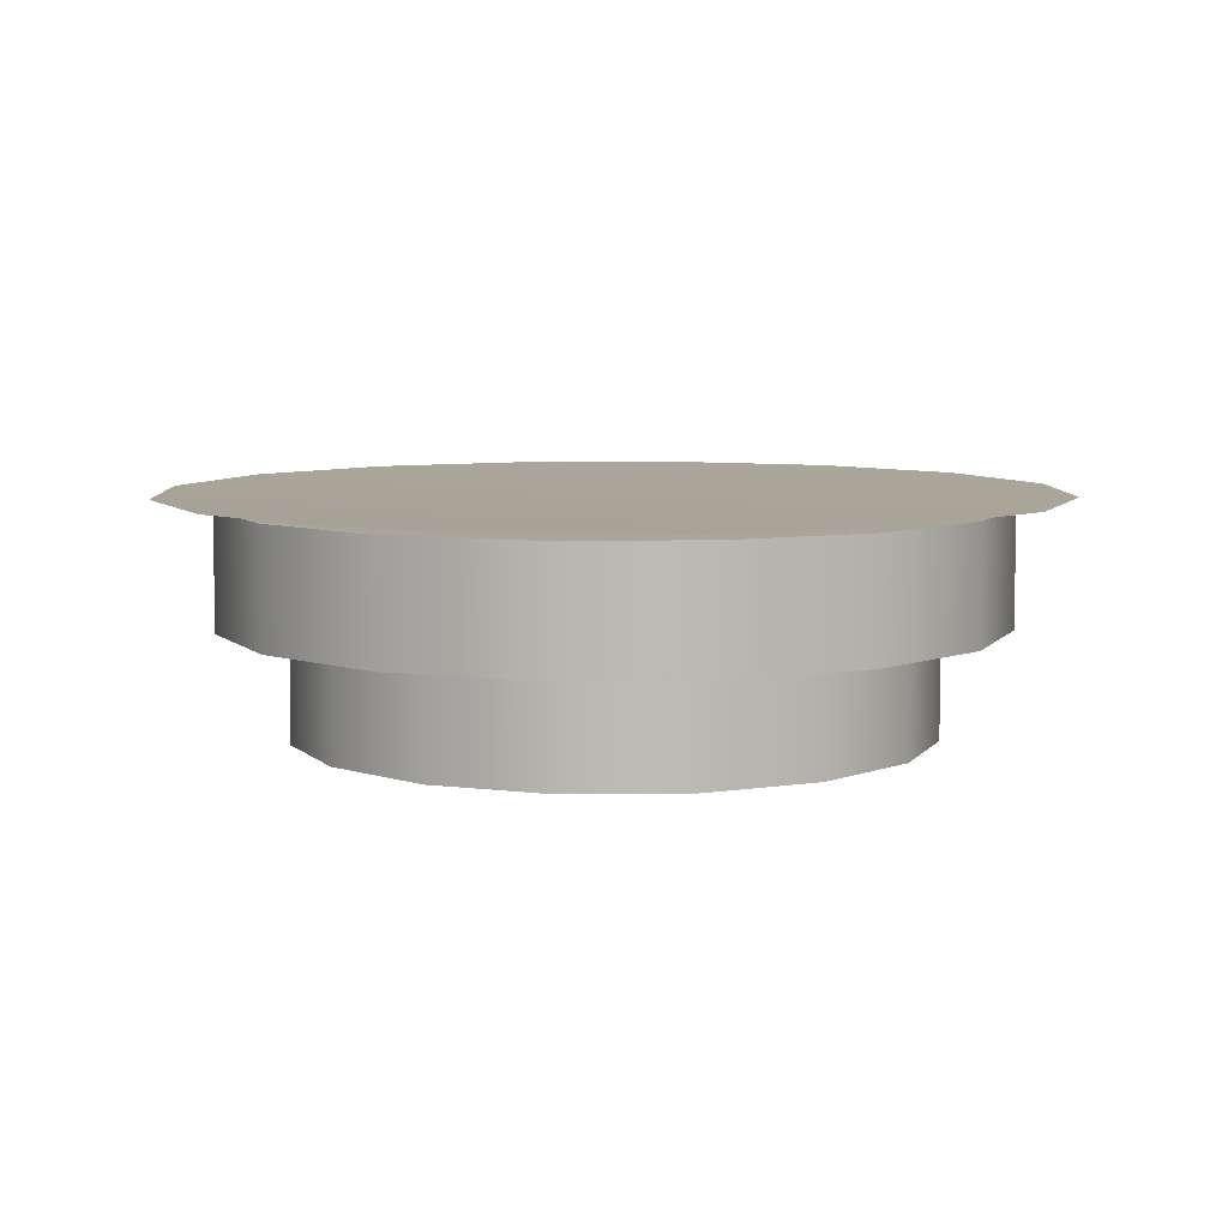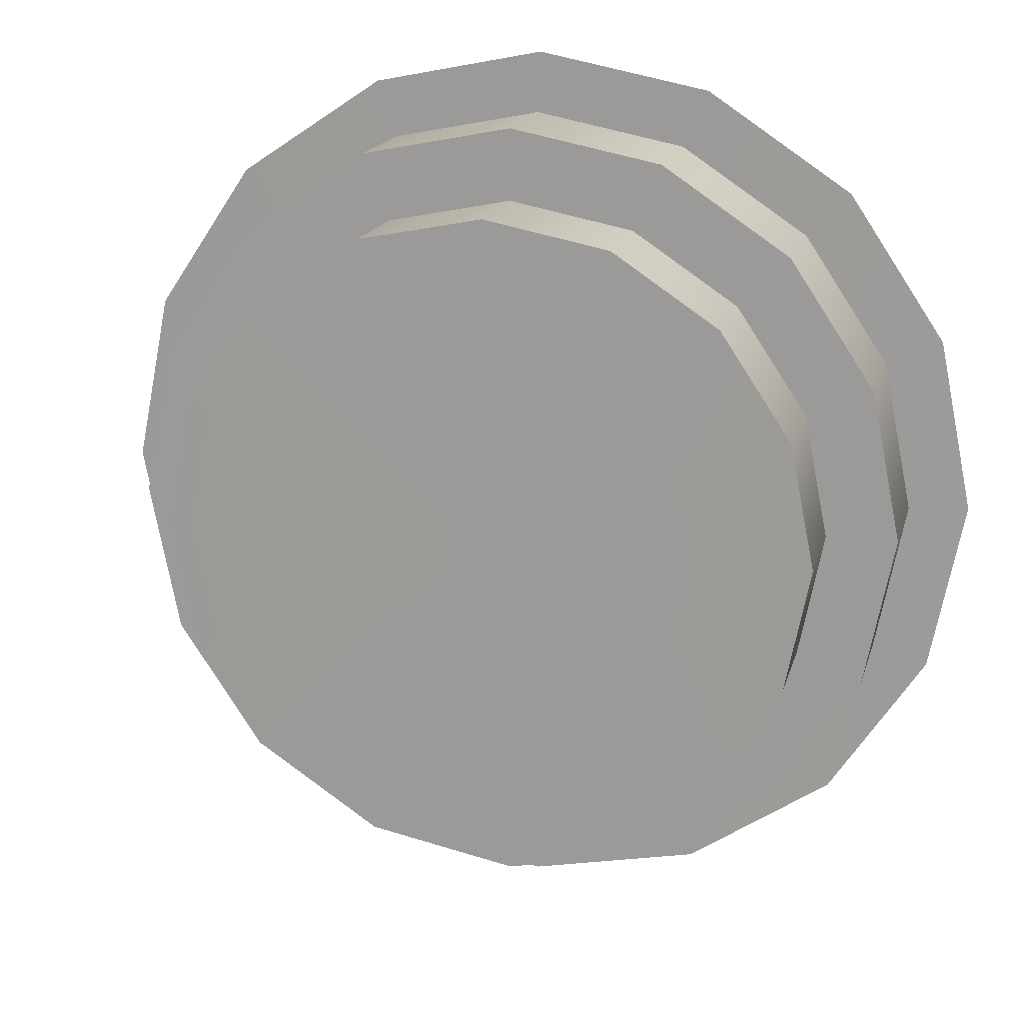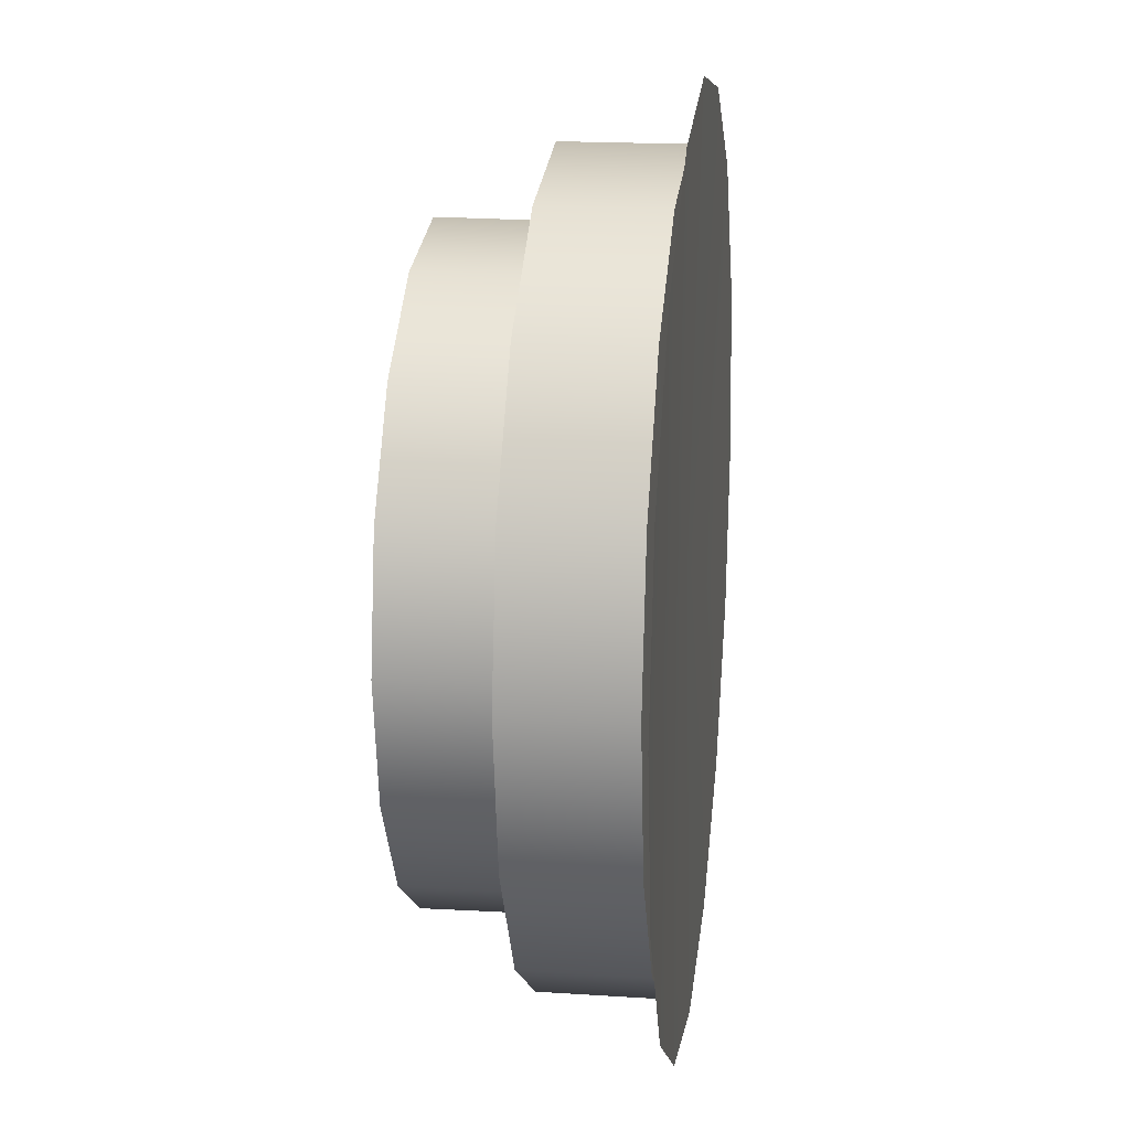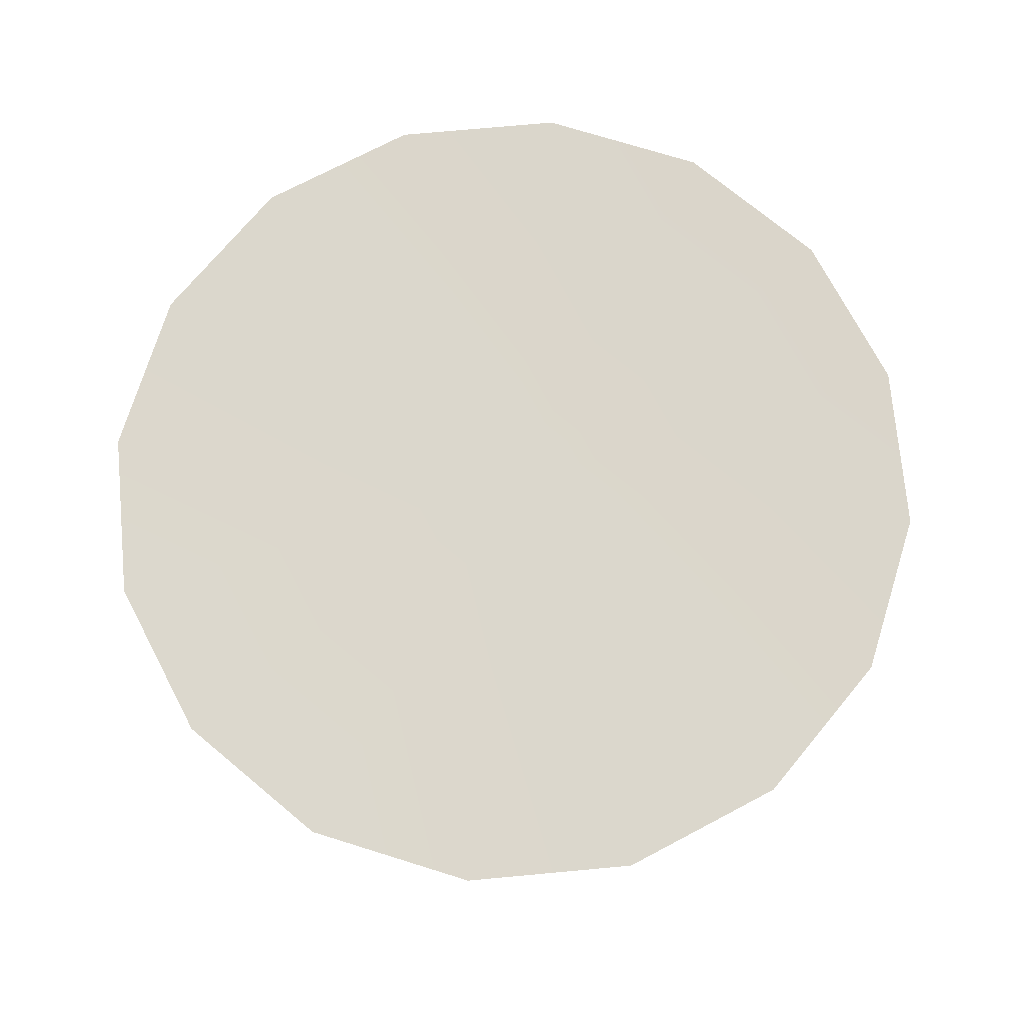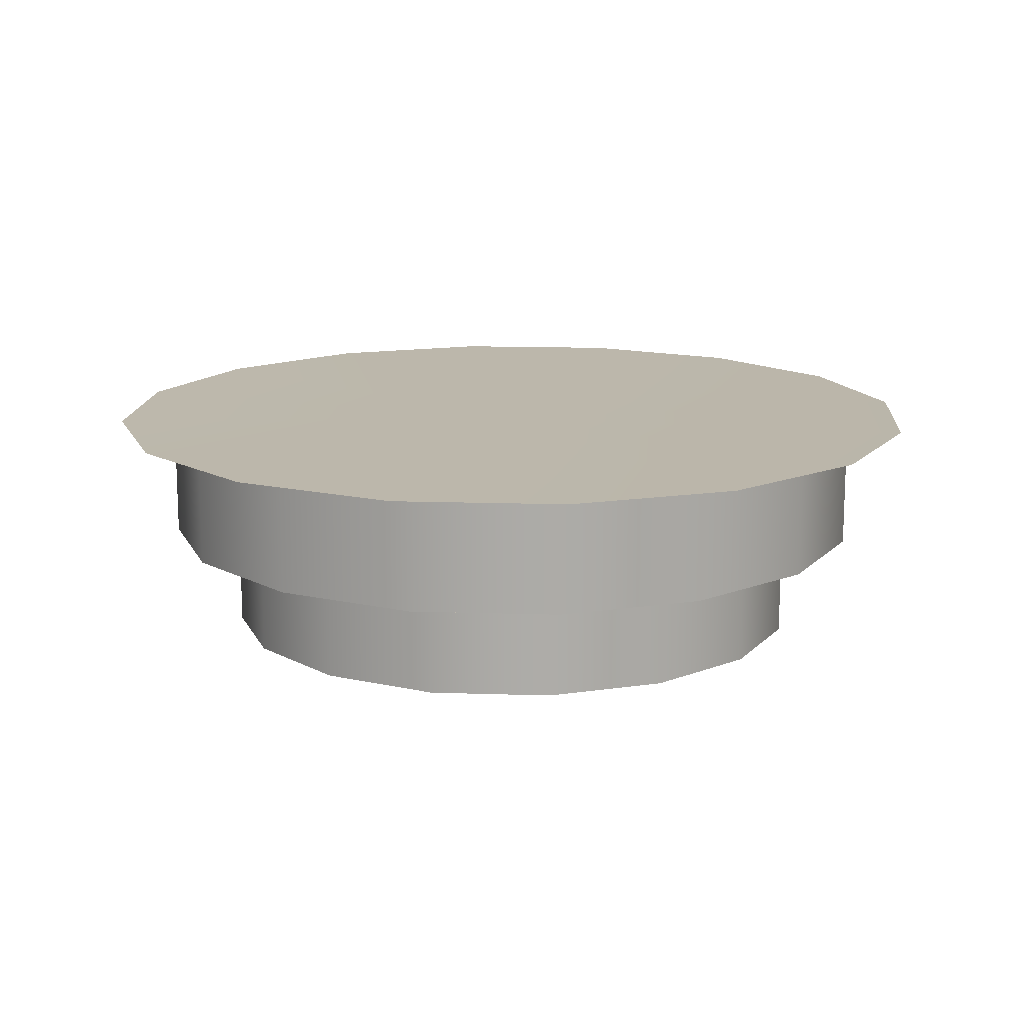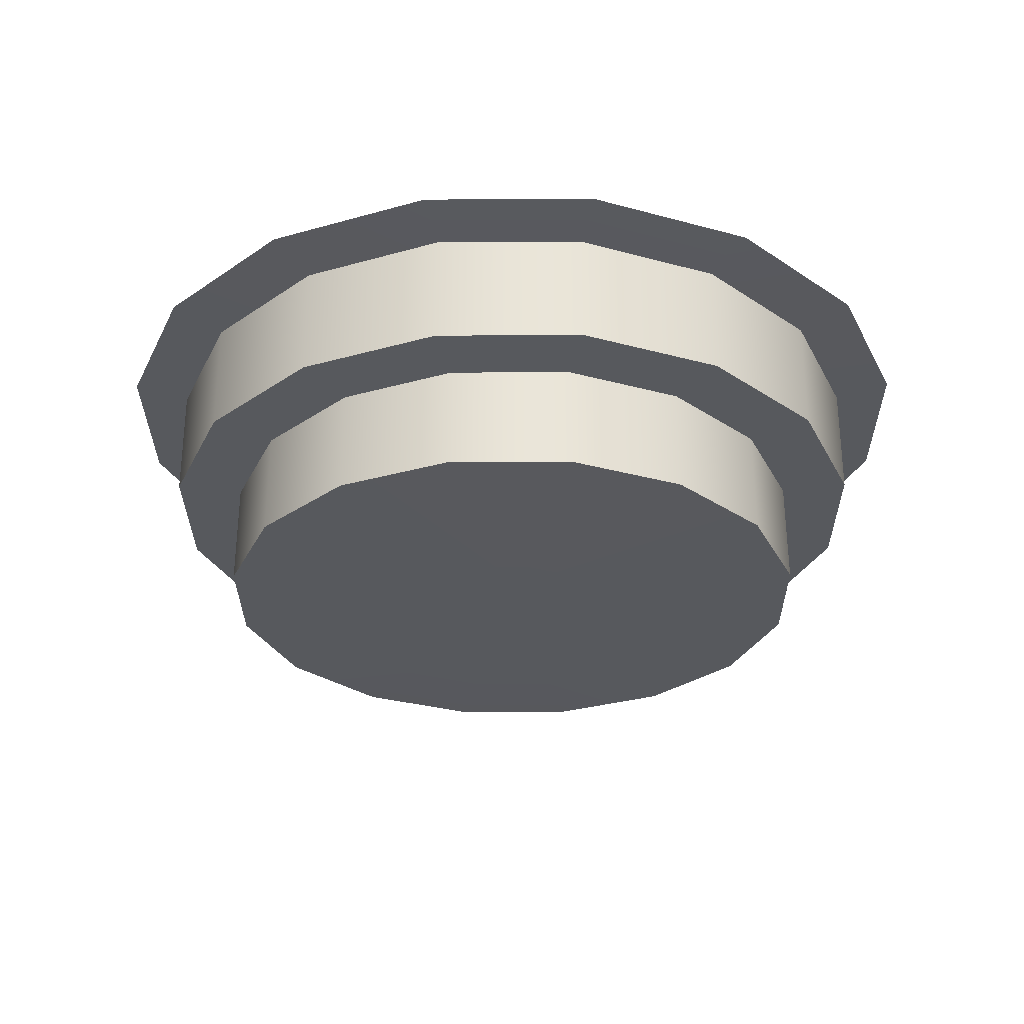
<metadata>
{"format":"obj","ext":"obj","renderer":"f3d","projection":"perspective","resolution":1024,"background":"white","views":[{"elev":7.2,"azim":121.7,"up":"+Y"},{"elev":17.0,"azim":13.8,"up":"+Z"},{"elev":18.0,"azim":97.3,"up":"+Z"},{"elev":73.4,"azim":-39.0,"up":"+Y"},{"elev":14.3,"azim":15.4,"up":"+Y"},{"elev":-29.4,"azim":-100.9,"up":"+Y"}]}
</metadata>
<code>
g ENV_Emissive_Bulb_F
v -0.1743 0.1285 0.4209
v -0.1743 -0.009393 0.4209
v -0.3221 -0.009393 0.3221
v -0.3221 0.1285 0.3221
v -0.4209 -0.009393 0.1743
v -0.4209 0.1285 0.1743
v -0.4555 -0.009393 8.047e-06
v -0.4555 0.1285 8.047e-06
v -0.4209 -0.009393 -0.1743
v -0.4209 0.1285 -0.1743
v -0.3221 -0.009393 -0.3221
v -0.3221 0.1285 -0.3221
v -0.1743 -0.009393 -0.4209
v -0.1743 0.1285 -0.4209
v 7.987e-06 -0.009393 -0.4555
v 7.987e-06 0.1285 -0.4555
v 0.1743 -0.009393 -0.4209
v 0.1743 0.1285 -0.4209
v 0.3221 -0.009393 -0.3221
v 0.3221 0.1285 -0.3221
v 0.4209 -0.009393 -0.1743
v 0.4209 0.1285 -0.1743
v 0.4555 -0.009393 8.047e-06
v 0.4555 0.1285 8.047e-06
v 0.4209 -0.009393 0.1743
v 0.4209 0.1285 0.1743
v 0.3221 -0.009393 0.3221
v 0.3221 0.1285 0.3221
v 0.1743 -0.009393 0.4209
v 0.1743 0.1285 0.4209
v 7.987e-06 -0.009393 0.4555
v 7.987e-06 0.1285 0.4555
v -0.1743 -0.009393 0.4209
v -0.1743 0.1285 0.4209
v -0.1428 -0.009393 -0.3448
v -0.3221 -0.009393 -0.3221
v -0.2639 -0.009393 -0.2639
v -0.1743 -0.009393 -0.4209
v 7.987e-06 -0.009393 -0.3732
v 7.987e-06 -0.009393 -0.4555
v 0.1428 -0.009393 -0.3448
v 0.1743 -0.009393 -0.4209
v 0.2639 -0.009393 -0.2639
v 0.3221 -0.009393 -0.3221
v 0.3448 -0.009393 -0.1428
v 0.4209 -0.009393 -0.1743
v 0.3732 -0.009393 8.047e-06
v 0.4555 -0.009393 8.047e-06
v 0.3448 -0.009393 0.1428
v 0.4209 -0.009393 0.1743
v 0.2639 -0.009393 0.2639
v 0.3221 -0.009393 0.3221
v 0.1428 -0.009393 0.3448
v 0.1743 -0.009393 0.4209
v 7.987e-06 -0.009393 0.3732
v 7.987e-06 -0.009393 0.4555
v -0.1428 -0.009393 0.3448
v -0.1743 -0.009393 0.4209
v -0.2639 -0.009393 0.2639
v -0.3221 -0.009393 0.3221
v -0.3448 -0.009393 0.1428
v -0.4209 -0.009393 0.1743
v -0.3732 -0.009393 8.047e-06
v -0.4555 -0.009393 8.047e-06
v -0.3448 -0.009393 -0.1428
v -0.4209 -0.009393 -0.1743
v -0.2639 -0.009393 -0.2639
v -0.3221 -0.009393 -0.3221
v -0.1428 -0.009393 0.3448
v -0.1433 -0.1377 0.3459
v -0.2648 -0.1377 0.2648
v -0.2639 -0.009393 0.2639
v -0.3459 -0.1377 0.1433
v -0.3448 -0.009393 0.1428
v -0.3744 -0.1377 8.047e-06
v -0.3732 -0.009393 8.047e-06
v -0.3459 -0.1377 -0.1433
v -0.3448 -0.009393 -0.1428
v -0.2648 -0.1377 -0.2648
v -0.2639 -0.009393 -0.2639
v -0.1433 -0.1377 -0.3459
v -0.1428 -0.009393 -0.3448
v 7.987e-06 -0.1377 -0.3744
v 7.987e-06 -0.009393 -0.3732
v 0.1433 -0.1377 -0.3459
v 0.1428 -0.009393 -0.3448
v 0.2648 -0.1377 -0.2648
v 0.2639 -0.009393 -0.2639
v 0.3459 -0.1377 -0.1433
v 0.3448 -0.009393 -0.1428
v 0.3744 -0.1377 8.047e-06
v 0.3732 -0.009393 8.047e-06
v 0.3459 -0.1377 0.1433
v 0.3448 -0.009393 0.1428
v 0.2648 -0.1377 0.2648
v 0.2639 -0.009393 0.2639
v 0.1433 -0.1377 0.3459
v 0.1428 -0.009393 0.3448
v 7.987e-06 -0.1377 0.3744
v 7.987e-06 -0.009393 0.3732
v -0.1433 -0.1377 0.3459
v -0.1428 -0.009393 0.3448
v 7.987e-06 0.1416 -0.5248
v 7.987e-06 0.1323 8.047e-06
v 0.2008 0.1416 -0.4849
v 0.3711 0.1416 -0.3711
v 0.4849 0.1416 -0.2008
v 0.5248 0.1416 8.047e-06
v -0.2008 0.1416 -0.4849
v 7.987e-06 0.1323 8.047e-06
v 7.987e-06 0.1416 -0.5248
v -0.3711 0.1416 -0.3711
v -0.4849 0.1416 -0.2008
v -0.5248 0.1416 8.047e-06
v -0.4849 0.1416 0.2008
v -0.3711 0.1416 0.3711
v -0.2008 0.1416 0.4849
v 7.987e-06 0.1416 0.5248
v 0.2008 0.1416 0.4849
v 0.3711 0.1416 0.3711
v 0.4849 0.1416 0.2008
v 0.5248 0.1416 8.047e-06
v 0.3744 -0.1377 8.047e-06
v 7.987e-06 -0.1416 8.047e-06
v 0.3459 -0.1377 0.1433
v 0.3459 -0.1377 -0.1433
v 0.2648 -0.1377 0.2648
v 0.2648 -0.1377 -0.2648
v 0.1433 -0.1377 0.3459
v 0.1433 -0.1377 -0.3459
v 7.987e-06 -0.1377 0.3744
v 7.987e-06 -0.1377 -0.3744
v -0.1433 -0.1377 0.3459
v -0.1433 -0.1377 -0.3459
v -0.2648 -0.1377 0.2648
v -0.2648 -0.1377 -0.2648
v -0.3459 -0.1377 0.1433
v -0.3459 -0.1377 -0.1433
v -0.3744 -0.1377 8.047e-06
v 0.4555 0.1285 8.047e-06
v 7.987e-06 0.1323 8.047e-06
v 0.4209 0.1285 -0.1743
v 0.4209 0.1285 0.1743
v 0.3221 0.1285 -0.3221
v 0.3221 0.1285 0.3221
v 0.1743 0.1285 -0.4209
v 0.1743 0.1285 0.4209
v 7.987e-06 0.1285 -0.4555
v 7.987e-06 0.1285 0.4555
v -0.1743 0.1285 -0.4209
v -0.1743 0.1285 0.4209
v -0.3221 0.1285 -0.3221
v -0.3221 0.1285 0.3221
v -0.4209 0.1285 -0.1743
v -0.4209 0.1285 0.1743
v -0.4555 0.1285 8.047e-06
g ENV_Emissive_Bulb_F_0
f 3 2 1
f 4 3 1
f 5 3 4
f 6 5 4
f 7 5 6
f 8 7 6
f 9 7 8
f 10 9 8
f 11 9 10
f 12 11 10
f 13 11 12
f 14 13 12
f 15 13 14
f 16 15 14
f 17 15 16
f 18 17 16
f 19 17 18
f 20 19 18
f 21 19 20
f 22 21 20
f 23 21 22
f 24 23 22
f 25 23 24
f 26 25 24
f 27 25 26
f 28 27 26
f 29 27 28
f 30 29 28
f 31 29 30
f 32 31 30
f 33 31 32
f 34 33 32
f 37 36 35
f 36 38 35
f 35 38 39
f 38 40 39
f 39 40 41
f 40 42 41
f 41 42 43
f 42 44 43
f 43 44 45
f 44 46 45
f 45 46 47
f 46 48 47
f 47 48 49
f 48 50 49
f 49 50 51
f 50 52 51
f 51 52 53
f 52 54 53
f 53 54 55
f 54 56 55
f 55 56 57
f 56 58 57
f 57 58 59
f 58 60 59
f 59 60 61
f 60 62 61
f 61 62 63
f 62 64 63
f 63 64 65
f 64 66 65
f 65 66 67
f 66 68 67
f 71 70 69
f 72 71 69
f 73 71 72
f 74 73 72
f 75 73 74
f 76 75 74
f 77 75 76
f 78 77 76
f 79 77 78
f 80 79 78
f 81 79 80
f 82 81 80
f 83 81 82
f 84 83 82
f 85 83 84
f 86 85 84
f 87 85 86
f 88 87 86
f 89 87 88
f 90 89 88
f 91 89 90
f 92 91 90
f 93 91 92
f 94 93 92
f 95 93 94
f 96 95 94
f 97 95 96
f 98 97 96
f 99 97 98
f 100 99 98
f 101 99 100
f 102 101 100
f 105 104 103
f 106 104 105
f 107 104 106
f 108 104 107
f 111 110 109
f 109 110 112
f 112 110 113
f 113 110 114
f 114 110 115
f 115 110 116
f 116 110 117
f 117 110 118
f 118 110 119
f 119 110 120
f 120 110 121
f 121 110 122
f 125 124 123
f 123 124 126
f 127 124 125
f 126 124 128
f 129 124 127
f 128 124 130
f 131 124 129
f 130 124 132
f 133 124 131
f 132 124 134
f 135 124 133
f 134 124 136
f 137 124 135
f 136 124 138
f 139 124 137
f 138 124 139
f 142 141 140
f 140 141 143
f 144 141 142
f 143 141 145
f 146 141 144
f 145 141 147
f 148 141 146
f 147 141 149
f 150 141 148
f 149 141 151
f 152 141 150
f 151 141 153
f 154 141 152
f 153 141 155
f 156 141 154
f 155 141 156

</code>
